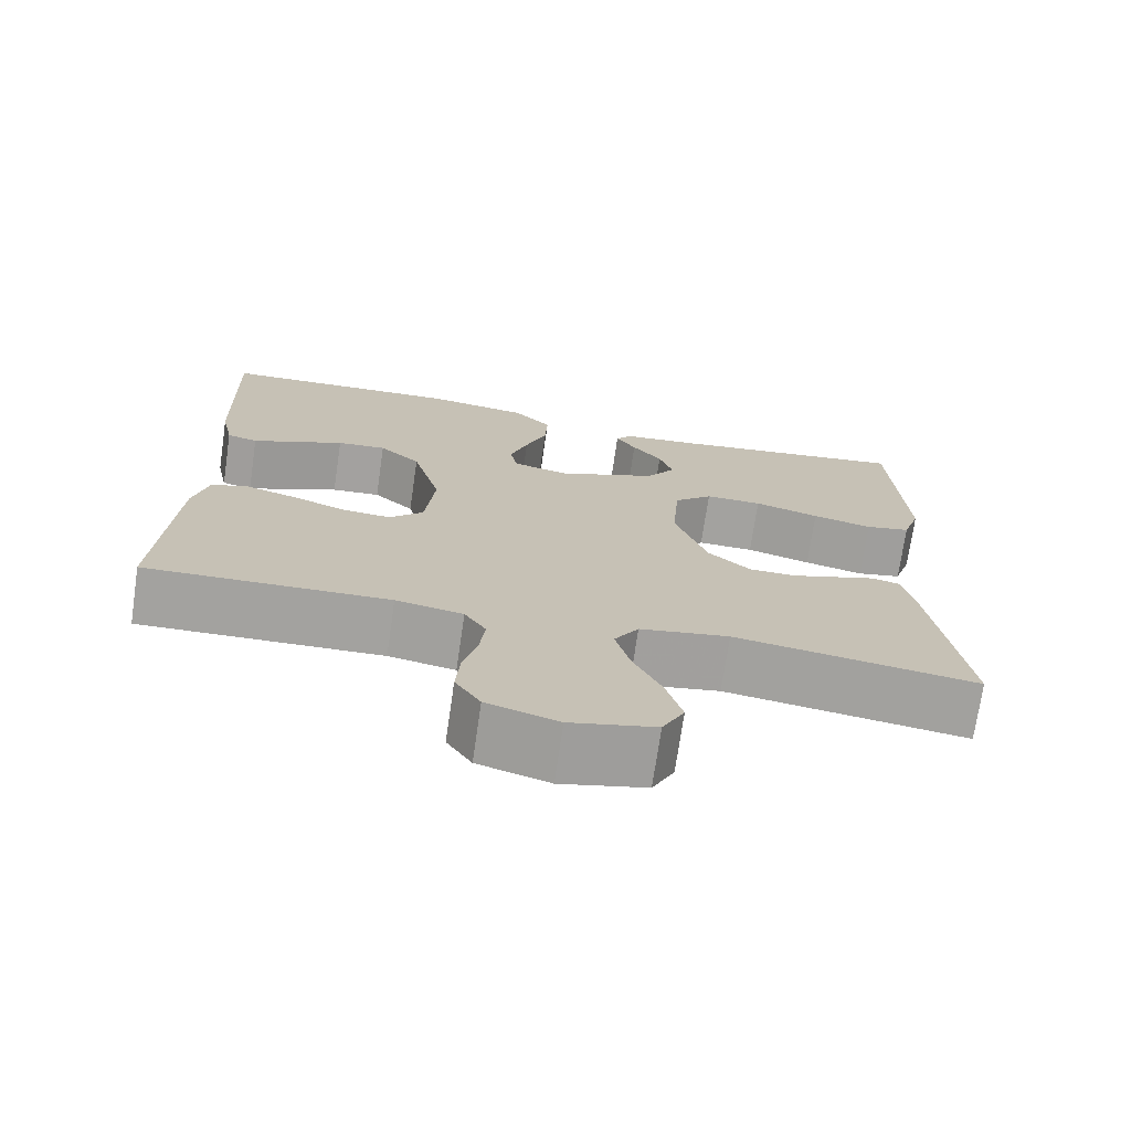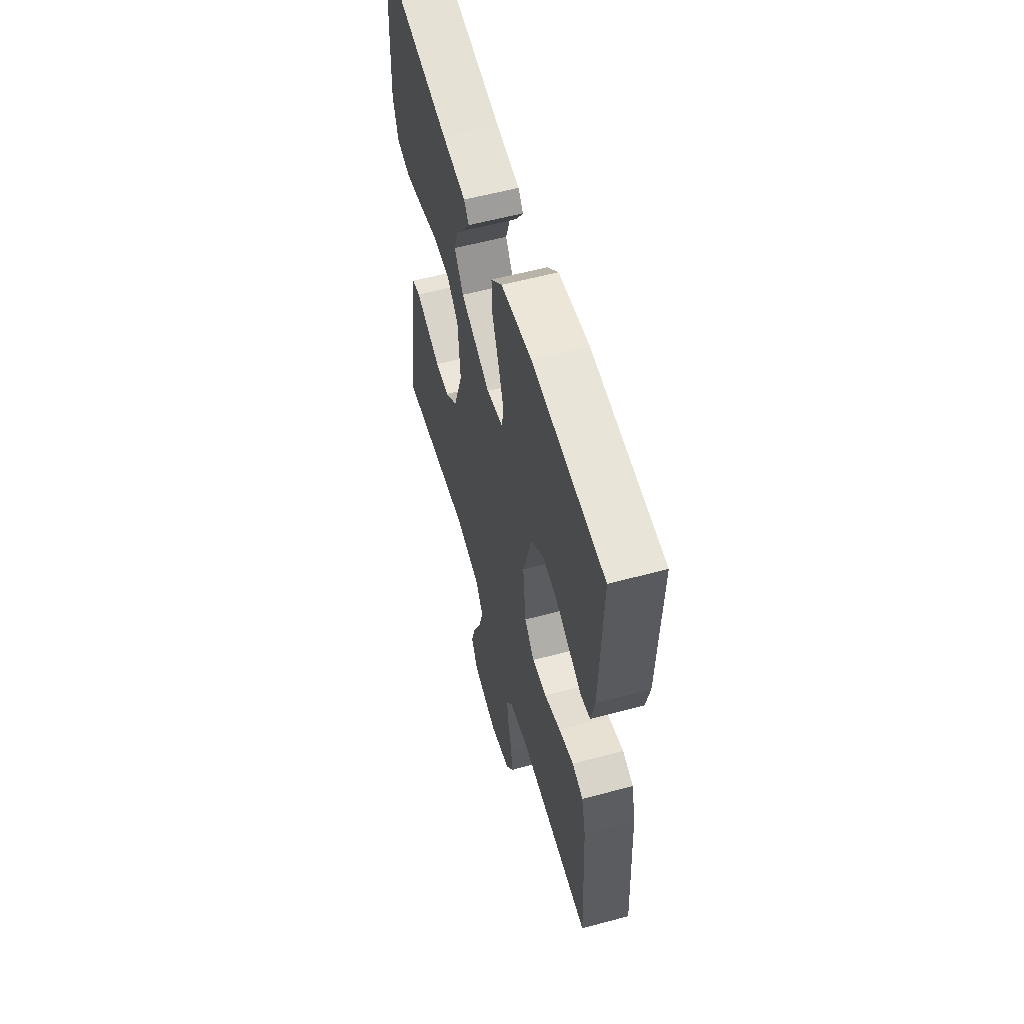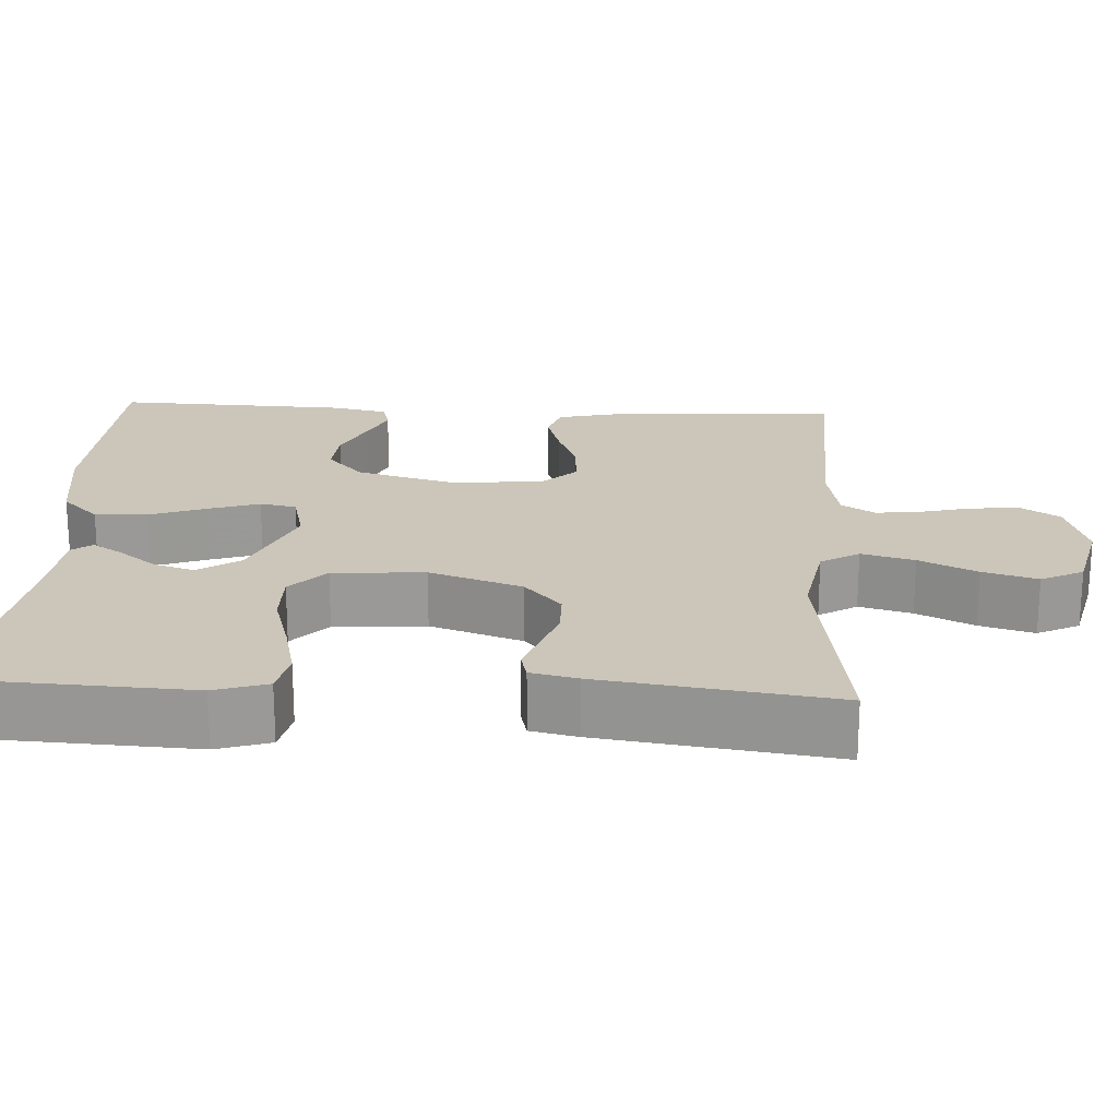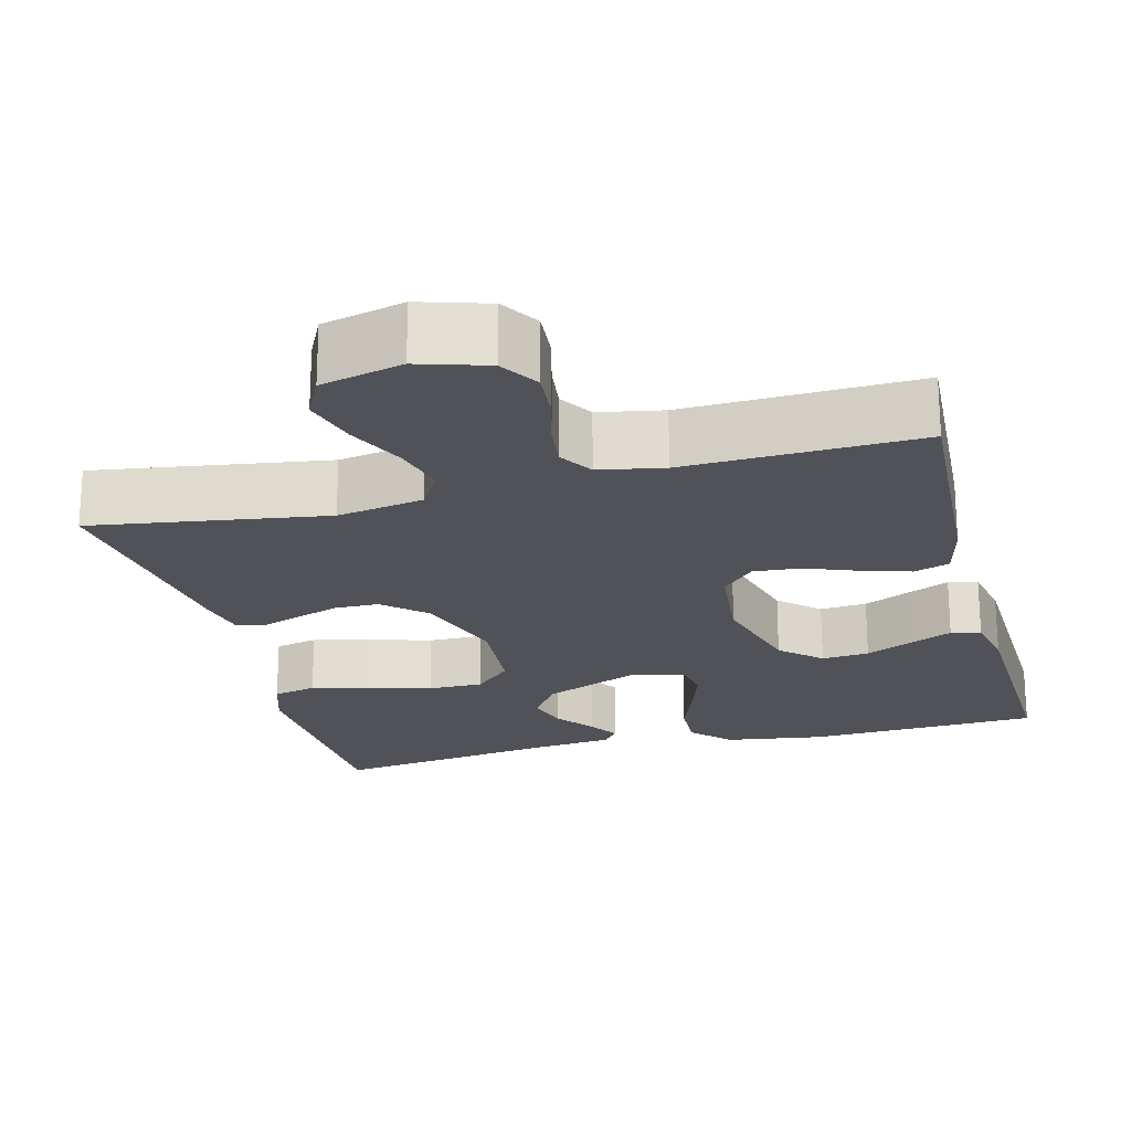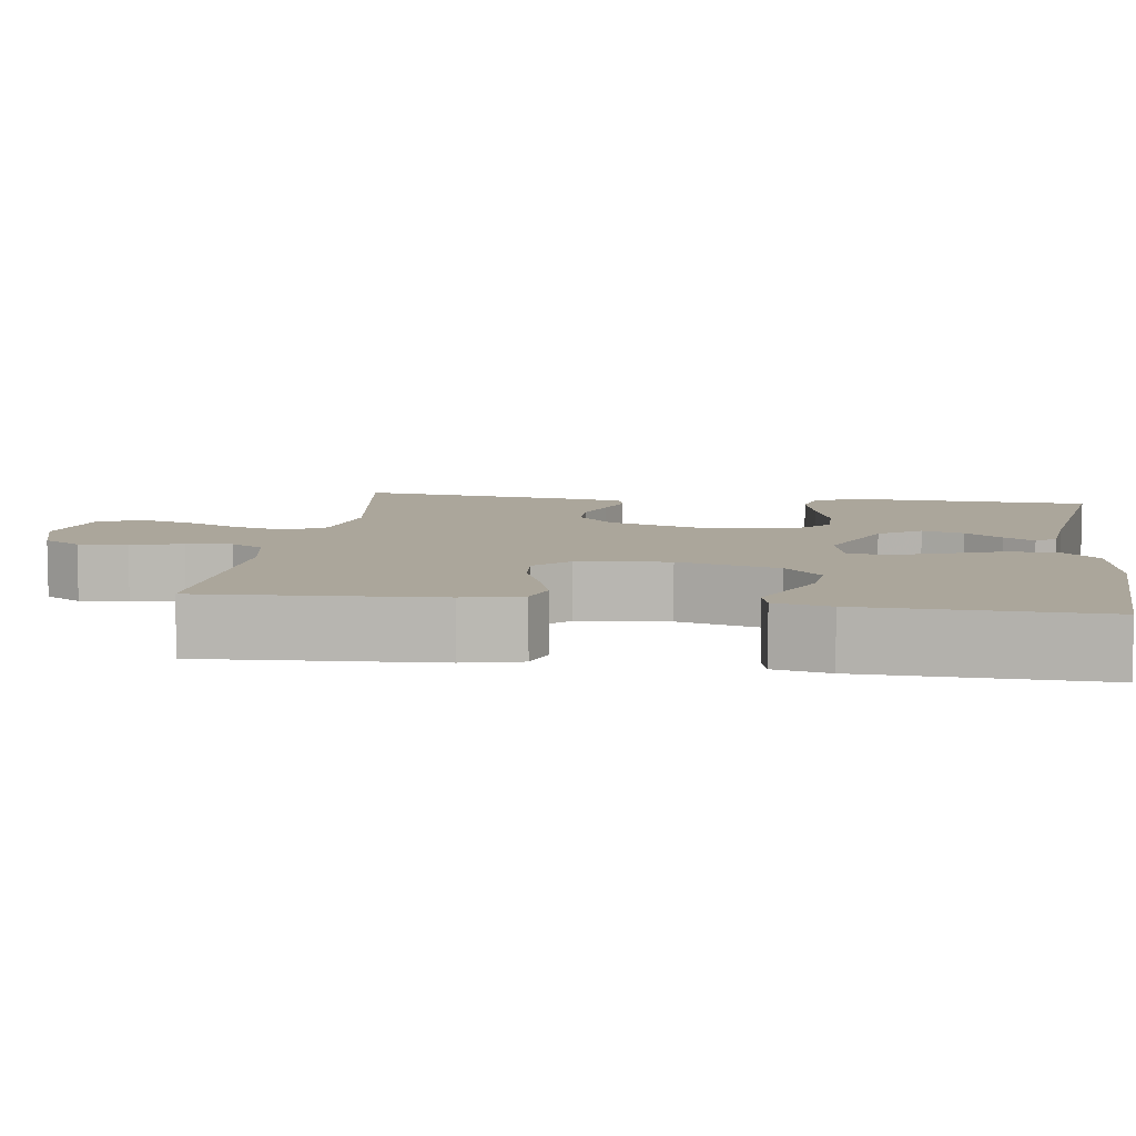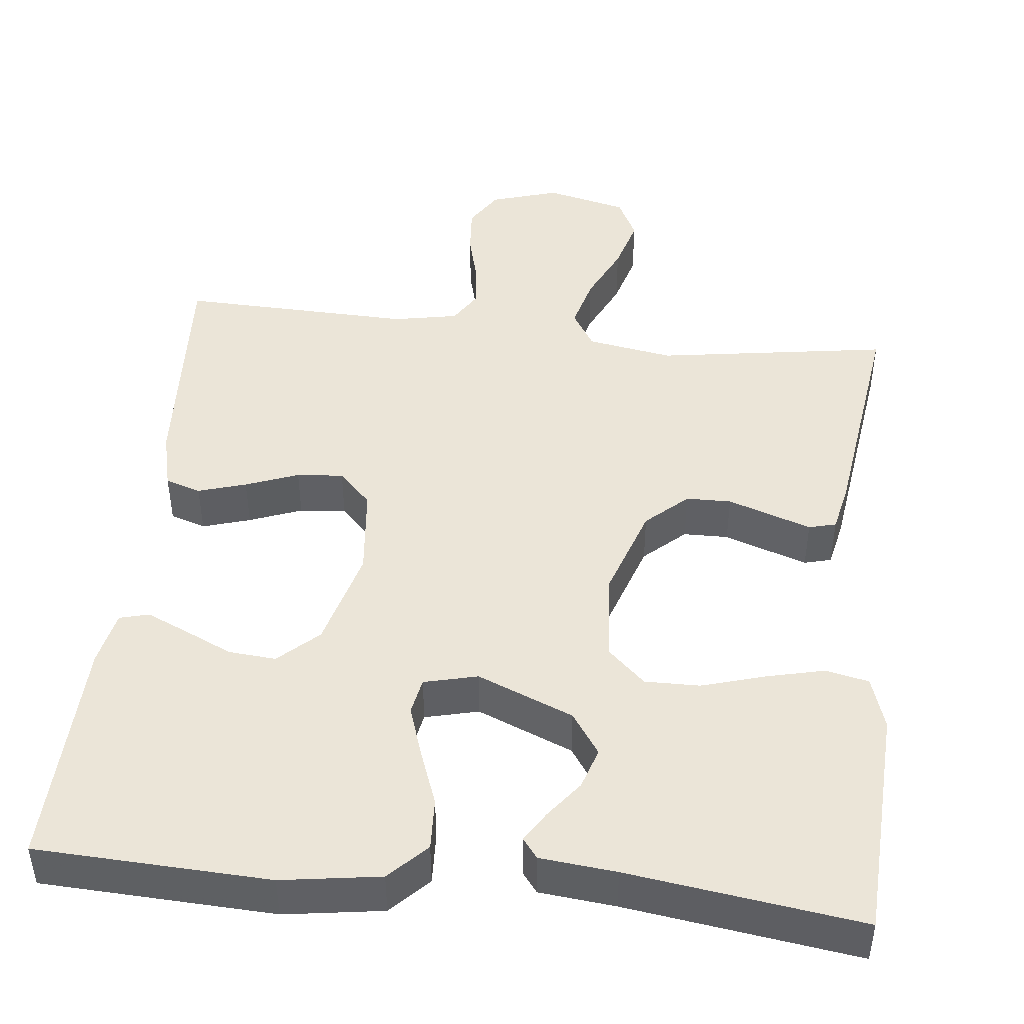
<metadata>
{"format":"obj","ext":"obj","renderer":"f3d","projection":"perspective","resolution":1024,"background":"white","views":[{"elev":-72.6,"azim":-8.3,"up":"+Z"},{"elev":58.0,"azim":-105.6,"up":"+Z"},{"elev":21.0,"azim":93.3,"up":"+Y"},{"elev":-21.5,"azim":-165.4,"up":"+Y"},{"elev":7.9,"azim":-81.9,"up":"+Y"},{"elev":45.8,"azim":6.2,"up":"+Y"}]}
</metadata>
<code>
v -0.5 0.07 0.5
v -0.2 0.07 0.513
v -0.073 0.07 0.494
v -0.026 0.07 0.446
v -0.029 0.07 0.379
v -0.056 0.07 0.307
v -0.078 0.07 0.241
v -0.069 0.07 0.194
v 0 0.07 0.177
v 0.124 0.07 0.228
v 0.161 0.07 0.282
v 0.144 0.07 0.335
v 0.107 0.07 0.383
v 0.082 0.07 0.422
v 0.102 0.07 0.448
v 0.2 0.07 0.458
v 0.5 0.07 0.5
v 0.514 0.07 0.2
v 0.492 0.07 0.132
v 0.436 0.07 0.12
v 0.361 0.07 0.138
v 0.28 0.07 0.162
v 0.209 0.07 0.163
v 0.161 0.07 0.118
v 0.152 0.07 0
v 0.192 0.07 -0.119
v 0.245 0.07 -0.167
v 0.303 0.07 -0.168
v 0.361 0.07 -0.148
v 0.411 0.07 -0.131
v 0.446 0.07 -0.14
v 0.459 0.07 -0.2
v 0.5 0.07 -0.5
v 0.2 0.07 -0.454
v 0.089 0.07 -0.473
v 0.059 0.07 -0.522
v 0.077 0.07 -0.59
v 0.112 0.07 -0.664
v 0.132 0.07 -0.734
v 0.105 0.07 -0.788
v 0 0.07 -0.813
v -0.088 0.07 -0.786
v -0.119 0.07 -0.737
v -0.114 0.07 -0.674
v -0.097 0.07 -0.608
v -0.09 0.07 -0.55
v -0.117 0.07 -0.507
v -0.2 0.07 -0.491
v -0.5 0.07 -0.5
v -0.483 0.07 -0.2
v -0.465 0.07 -0.125
v -0.419 0.07 -0.11
v -0.357 0.07 -0.129
v -0.289 0.07 -0.155
v -0.229 0.07 -0.16
v -0.187 0.07 -0.117
v -0.175 0.07 0
v -0.21 0.07 0.129
v -0.261 0.07 0.176
v -0.322 0.07 0.171
v -0.383 0.07 0.143
v -0.437 0.07 0.119
v -0.475 0.07 0.129
v -0.49 0.07 0.2
v -0.5 0 0.5
v -0.2 0 0.513
v -0.073 0 0.494
v -0.026 0 0.446
v -0.029 0 0.379
v -0.056 0 0.307
v -0.078 0 0.241
v -0.069 0 0.194
v 0 0 0.177
v 0.124 0 0.228
v 0.161 0 0.282
v 0.144 0 0.335
v 0.107 0 0.383
v 0.082 0 0.422
v 0.102 0 0.448
v 0.2 0 0.458
v 0.5 0 0.5
v 0.514 0 0.2
v 0.492 0 0.132
v 0.436 0 0.12
v 0.361 0 0.138
v 0.28 0 0.162
v 0.209 0 0.163
v 0.161 0 0.118
v 0.152 0 0
v 0.192 0 -0.119
v 0.245 0 -0.167
v 0.303 0 -0.168
v 0.361 0 -0.148
v 0.411 0 -0.131
v 0.446 0 -0.14
v 0.459 0 -0.2
v 0.5 0 -0.5
v 0.2 0 -0.454
v 0.089 0 -0.473
v 0.059 0 -0.522
v 0.077 0 -0.59
v 0.112 0 -0.664
v 0.132 0 -0.734
v 0.105 0 -0.788
v 0 0 -0.813
v -0.088 0 -0.786
v -0.119 0 -0.737
v -0.114 0 -0.674
v -0.097 0 -0.608
v -0.09 0 -0.55
v -0.117 0 -0.507
v -0.2 0 -0.491
v -0.5 0 -0.5
v -0.483 0 -0.2
v -0.465 0 -0.125
v -0.419 0 -0.11
v -0.357 0 -0.129
v -0.289 0 -0.155
v -0.229 0 -0.16
v -0.187 0 -0.117
v -0.175 0 0
v -0.21 0 0.129
v -0.261 0 0.176
v -0.322 0 0.171
v -0.383 0 0.143
v -0.437 0 0.119
v -0.475 0 0.129
v -0.49 0 0.2
f 4 5 6
f 3 4 6
f 2 3 6
f 1 2 6
f 64 1 6
f 63 64 6
f 62 63 6
f 61 62 6
f 60 61 6
f 59 60 6 7
f 58 59 7 8
f 57 58 8 9
f 56 57 9 10
f 52 53 54
f 51 52 54
f 50 51 54
f 49 50 54
f 48 49 54
f 47 48 54 55
f 46 47 55 56
f 43 44 45
f 42 43 45
f 41 42 45
f 40 41 45
f 39 40 45
f 38 39 45
f 37 38 45
f 36 37 45 46
f 46 56 10
f 36 46 10
f 35 36 10
f 32 33 34
f 31 32 34
f 30 31 34
f 29 30 34
f 28 29 34
f 27 28 34 35
f 20 21 22
f 19 20 22
f 18 19 22
f 17 18 22
f 16 17 22
f 15 16 22
f 14 15 22
f 13 14 22
f 12 13 22
f 11 12 22 23
f 10 11 23 24
f 26 27 35
f 25 26 35
f 10 24 25 35
f 70 69 68
f 70 68 67
f 70 67 66
f 70 66 65
f 70 65 128
f 70 128 127
f 70 127 126
f 70 126 125
f 70 125 124
f 71 70 124 123
f 72 71 123 122
f 73 72 122 121
f 74 73 121 120
f 118 117 116
f 118 116 115
f 118 115 114
f 118 114 113
f 118 113 112
f 119 118 112 111
f 120 119 111 110
f 109 108 107
f 109 107 106
f 109 106 105
f 109 105 104
f 109 104 103
f 109 103 102
f 109 102 101
f 110 109 101 100
f 74 120 110
f 74 110 100
f 74 100 99
f 98 97 96
f 98 96 95
f 98 95 94
f 98 94 93
f 98 93 92
f 99 98 92 91
f 86 85 84
f 86 84 83
f 86 83 82
f 86 82 81
f 86 81 80
f 86 80 79
f 86 79 78
f 86 78 77
f 86 77 76
f 87 86 76 75
f 88 87 75 74
f 99 91 90
f 99 90 89
f 99 89 88 74
f 1 65 66 2
f 2 66 67 3
f 3 67 68 4
f 4 68 69 5
f 5 69 70 6
f 6 70 71 7
f 7 71 72 8
f 8 72 73 9
f 9 73 74 10
f 10 74 75 11
f 11 75 76 12
f 12 76 77 13
f 13 77 78 14
f 14 78 79 15
f 15 79 80 16
f 16 80 81 17
f 17 81 82 18
f 18 82 83 19
f 19 83 84 20
f 20 84 85 21
f 21 85 86 22
f 22 86 87 23
f 23 87 88 24
f 24 88 89 25
f 25 89 90 26
f 26 90 91 27
f 27 91 92 28
f 28 92 93 29
f 29 93 94 30
f 30 94 95 31
f 31 95 96 32
f 32 96 97 33
f 33 97 98 34
f 34 98 99 35
f 35 99 100 36
f 36 100 101 37
f 37 101 102 38
f 38 102 103 39
f 39 103 104 40
f 40 104 105 41
f 41 105 106 42
f 42 106 107 43
f 43 107 108 44
f 44 108 109 45
f 45 109 110 46
f 46 110 111 47
f 47 111 112 48
f 48 112 113 49
f 49 113 114 50
f 50 114 115 51
f 51 115 116 52
f 52 116 117 53
f 53 117 118 54
f 54 118 119 55
f 55 119 120 56
f 56 120 121 57
f 57 121 122 58
f 58 122 123 59
f 59 123 124 60
f 60 124 125 61
f 61 125 126 62
f 62 126 127 63
f 63 127 128 64
f 64 128 65 1

</code>
